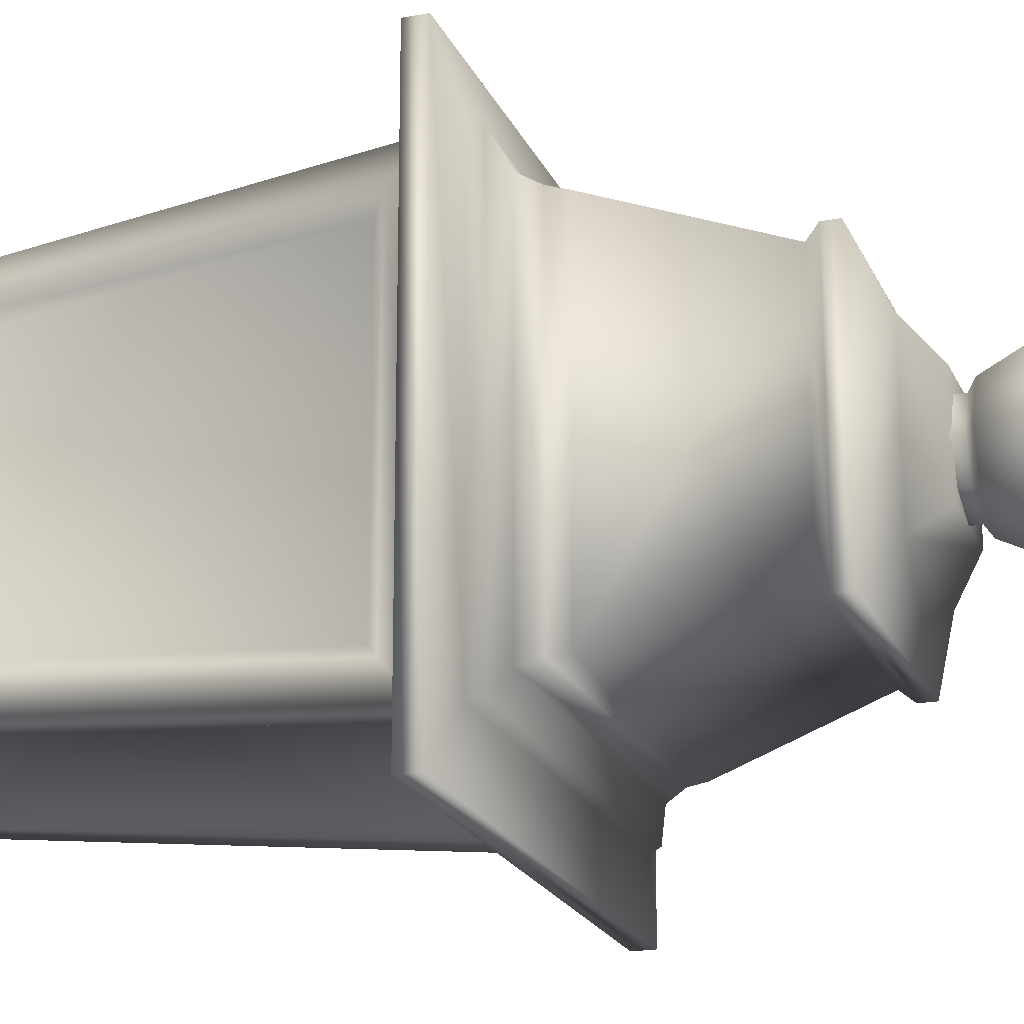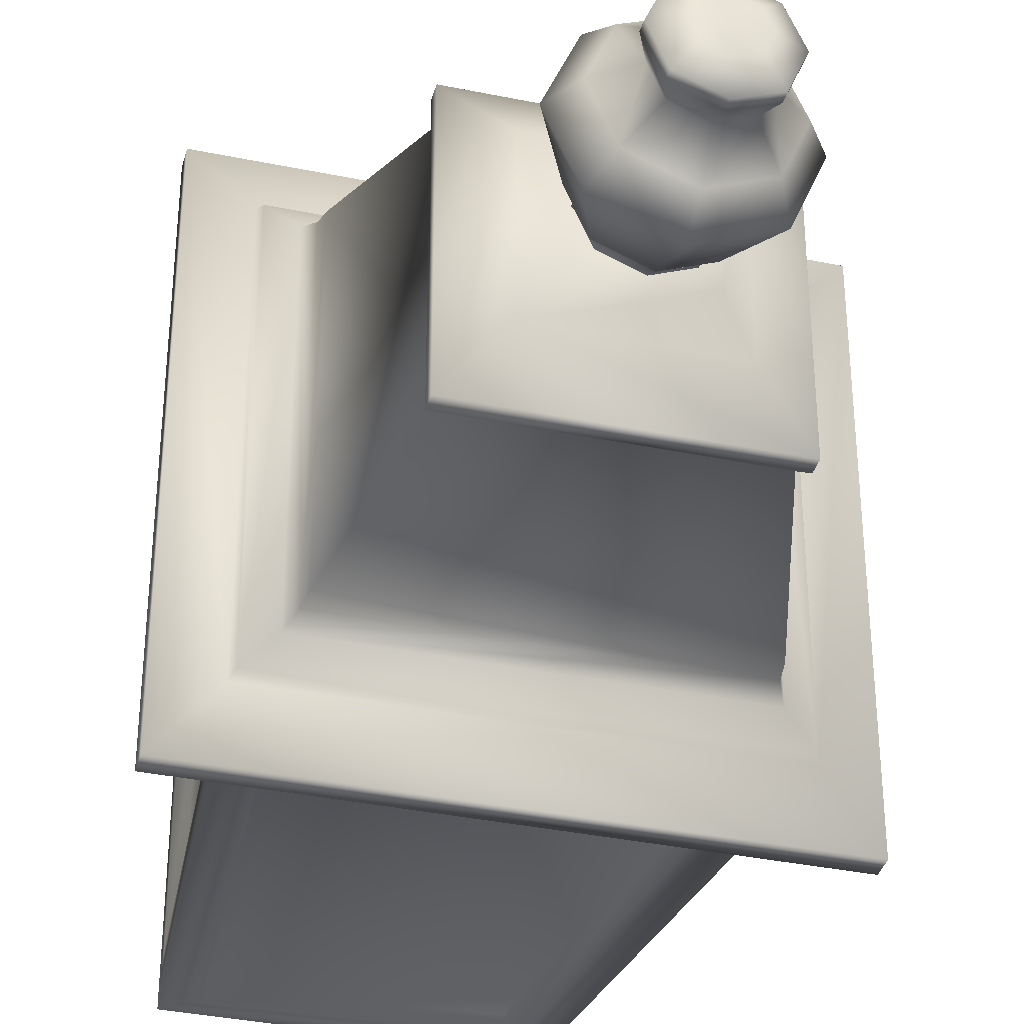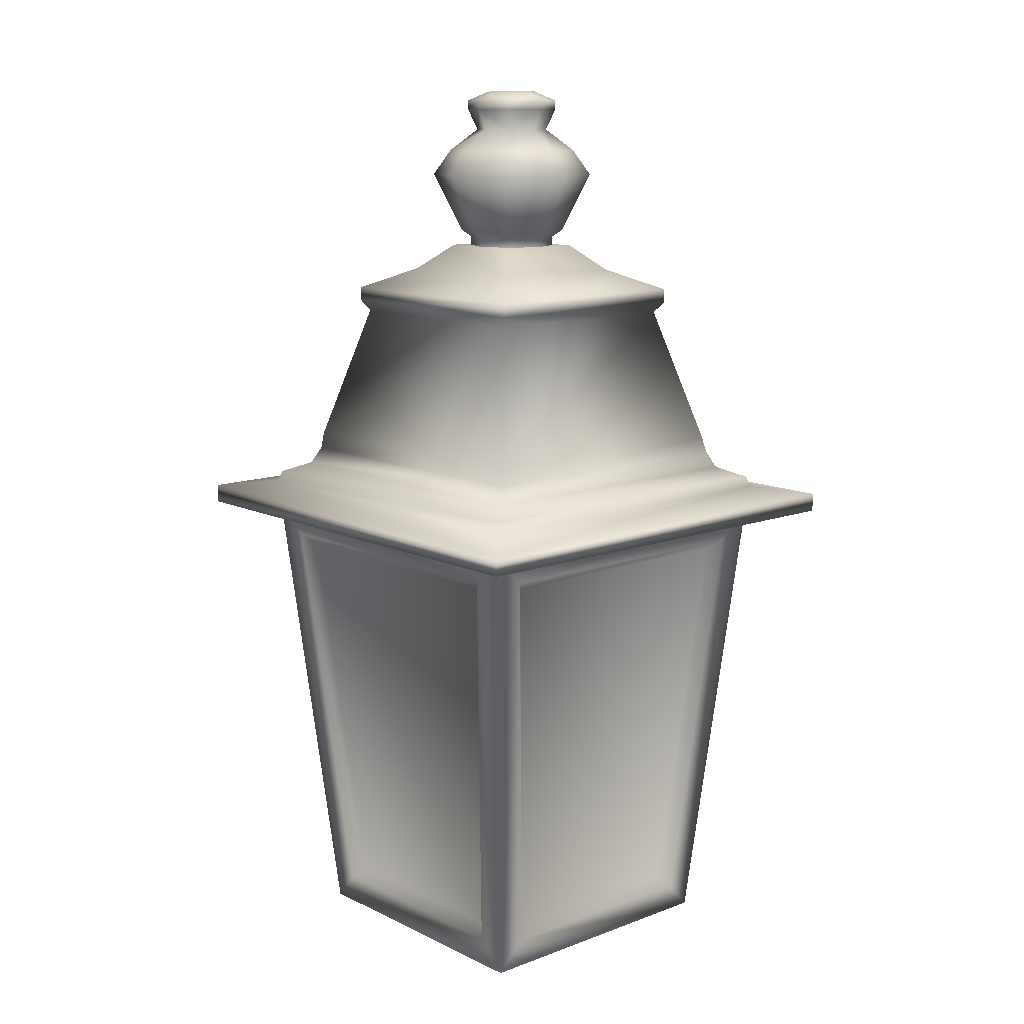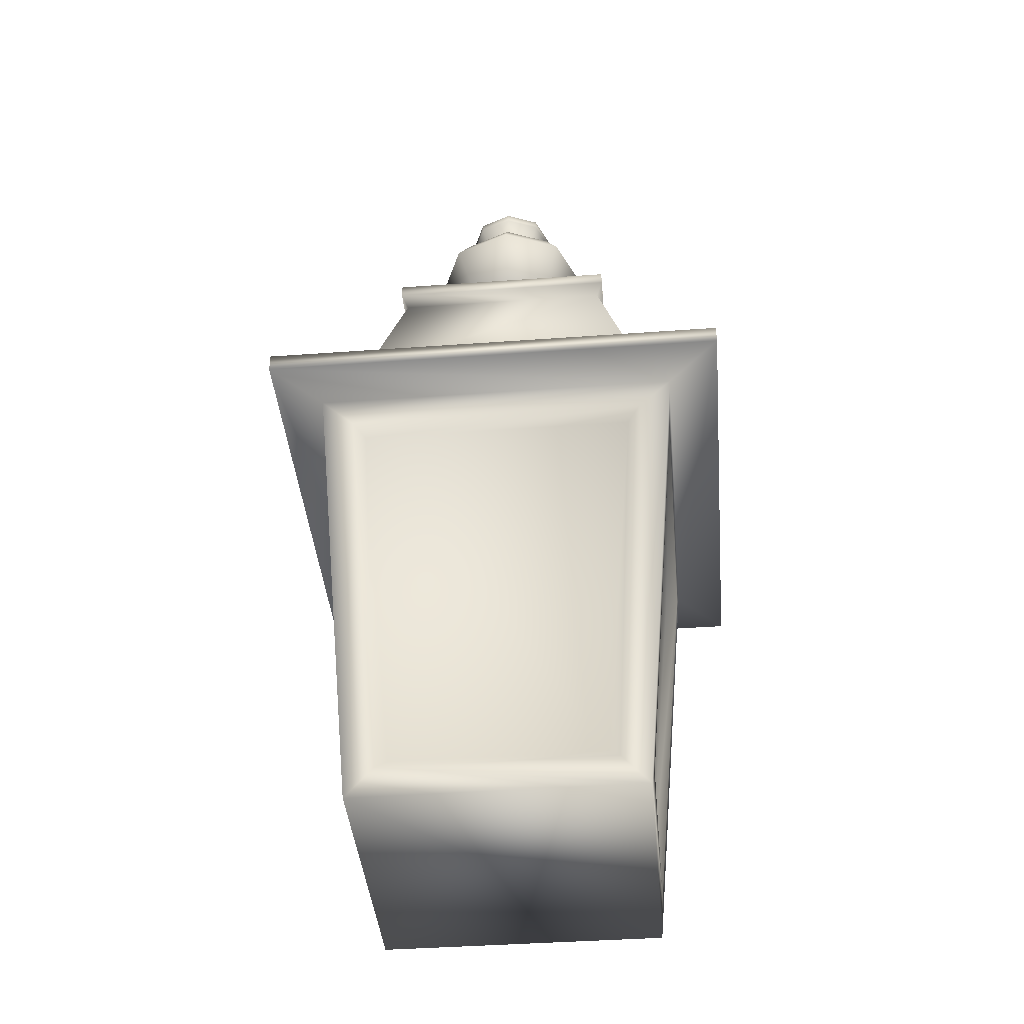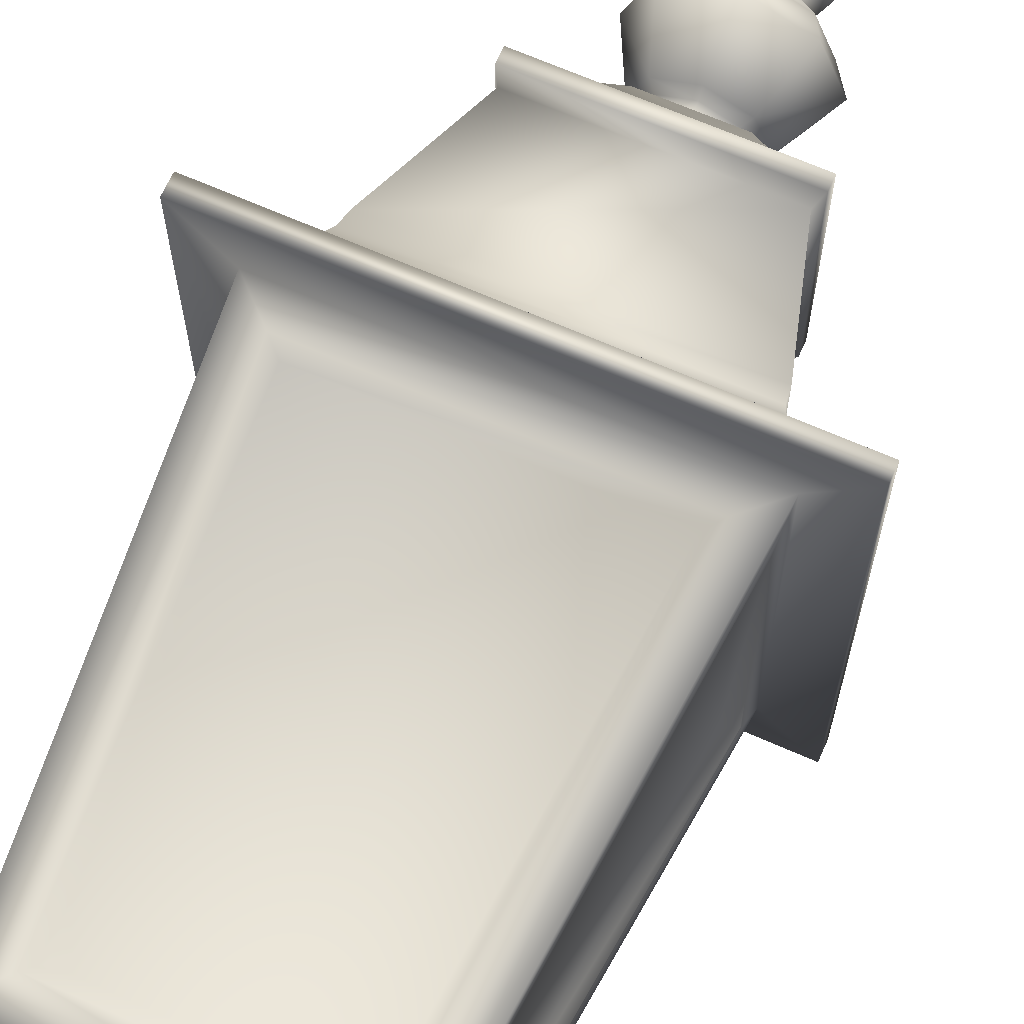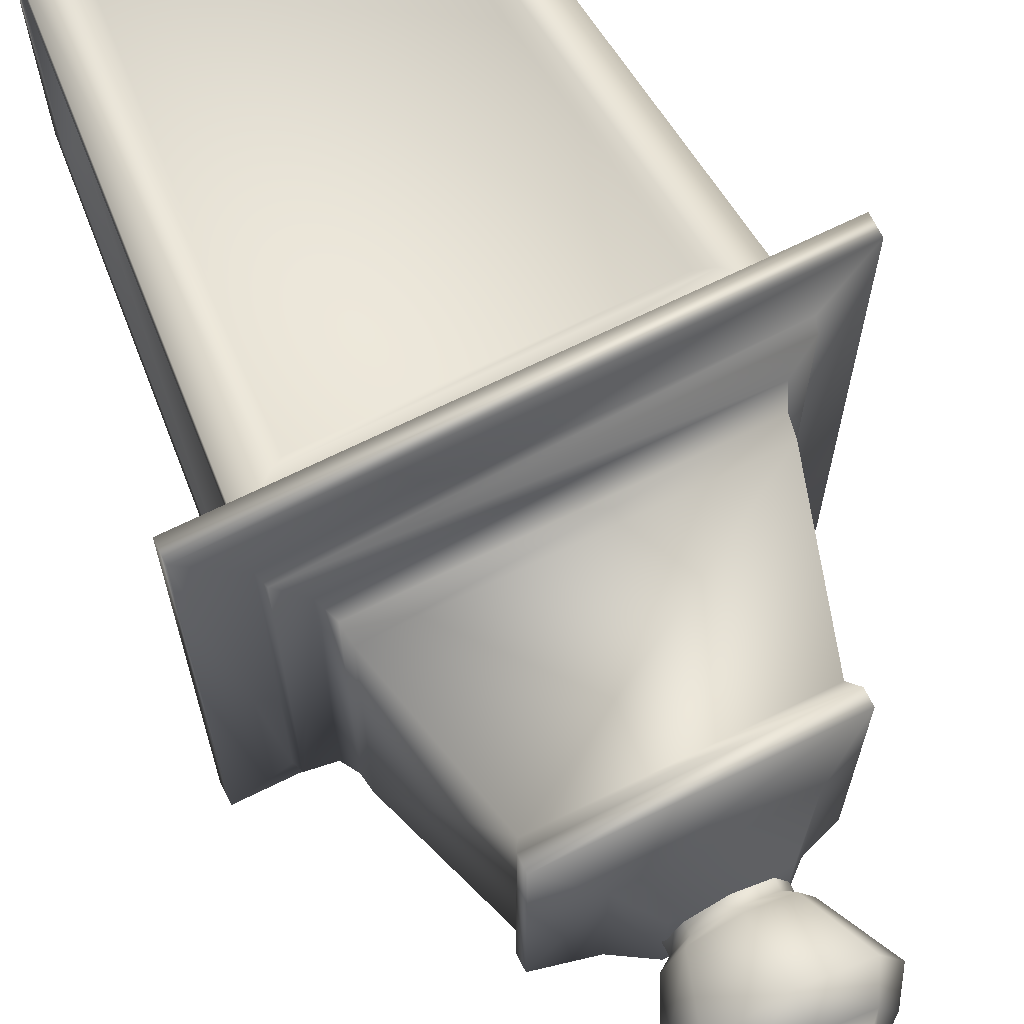
<metadata>
{"format":"obj","ext":"obj","renderer":"f3d","projection":"perspective","resolution":1024,"background":"white","views":[{"elev":-20.3,"azim":108.7,"up":"+Z"},{"elev":-36.5,"azim":165.0,"up":"+Z"},{"elev":11.9,"azim":-41.5,"up":"+Y"},{"elev":-41.0,"azim":5.1,"up":"+Y"},{"elev":66.7,"azim":24.0,"up":"+Z"},{"elev":68.6,"azim":153.6,"up":"+Z"}]}
</metadata>
<code>
v -0.03028 0.2002 0.03128
v 0.02824 0.2002 0.03128
v 0.02824 0.2002 -0.03
v -0.03028 0.2002 -0.03
v -0.09627 -0.3102 0.09657
v -0.09627 -0.3102 -0.09598
v 0.09468 -0.3102 -0.09598
v 0.09468 -0.3102 0.09657
v -0.09345 -0.02269 0.1144
v -0.07049 -0.2815 0.09139
v 0.0689 -0.2815 0.09139
v 0.09187 -0.02269 0.1144
v 0.1125 -0.02269 0.09375
v 0.0895 -0.2815 0.07079
v 0.0895 -0.2815 -0.0702
v 0.1125 -0.02269 -0.09316
v 0.09187 -0.02269 -0.1138
v 0.0689 -0.2815 -0.0908
v -0.07049 -0.2815 -0.0908
v -0.09345 -0.02269 -0.1138
v -0.114 -0.02269 -0.09316
v -0.09108 -0.2815 -0.0702
v -0.09108 -0.2815 0.07079
v -0.114 -0.02269 0.09375
v -0.1242 0.004672 0.1245
v 0.1226 0.004672 0.1245
v 0.1562 0.004675 0.1613
v -0.1562 0.004675 0.1613
v 0.1226 0.004672 -0.1239
v 0.1562 0.004675 -0.1613
v -0.1242 0.004672 -0.1239
v -0.1562 0.004675 -0.1613
v 0.1562 0.0174 0.1613
v -0.1562 0.0174 0.1613
v 0.1562 0.0174 -0.1613
v -0.1562 0.0174 -0.1613
v 0.1244 0.02272 0.1274
v -0.1261 0.02272 0.1274
v 0.1244 0.02272 -0.1244
v -0.1261 0.02272 -0.1244
v 0.1219 0.0297 0.1249
v -0.1236 0.0297 0.1249
v 0.1219 0.0297 -0.1219
v -0.1236 0.0297 -0.1219
v 0.1061 0.03669 0.1095
v -0.1072 0.03669 0.1095
v 0.1061 0.03669 -0.107
v -0.1072 0.03669 -0.107
v 0.1008 0.048 0.1041
v -0.1019 0.048 0.1041
v 0.1008 0.048 -0.1016
v -0.1019 0.048 -0.1016
v 0.09928 0.05907 0.1008
v -0.1004 0.05907 0.1008
v 0.09928 0.05907 -0.1001
v -0.1004 0.05907 -0.1001
v 0.07271 0.1517 0.07488
v -0.07458 0.1517 0.07488
v 0.07271 0.1517 -0.07429
v -0.07458 0.1517 -0.07429
v 0.07687 0.159 0.08126
v -0.07874 0.159 0.08126
v 0.07687 0.159 -0.07987
v -0.07874 0.159 -0.07987
v 0.07687 0.1685 0.08126
v -0.07874 0.1685 0.08126
v 0.07687 0.1685 -0.07987
v -0.07874 0.1685 -0.07987
v 0.04709 0.1829 0.04992
v -0.04962 0.1829 0.04992
v 0.04709 0.1829 -0.04933
v -0.04962 0.1829 -0.04933
v 0.02959 0.1993 -0.000167
v 0.02088 0.1993 -0.02121
v 0.02088 0.2063 -0.02121
v 0.02959 0.2063 -0.000167
v -0.000163 0.1993 -0.02993
v -0.000163 0.2063 -0.02993
v -0.02121 0.1993 -0.02121
v -0.02121 0.2063 -0.02121
v -0.02992 0.1993 -0.000167
v -0.02992 0.2063 -0.000167
v -0.02121 0.1993 0.02088
v -0.02121 0.2063 0.02088
v -0.000163 0.1993 0.02959
v -0.000163 0.2063 0.02959
v 0.02088 0.1993 0.02088
v 0.02088 0.2063 0.02088
v 0.0117 0.3102 -0.01202
v -0.000163 0.3102 -0.01694
v -0.01202 0.3102 -0.01202
v 0.0117 0.3102 0.01169
v -0.01693 0.3102 -0.000167
v -0.01202 0.3102 0.01169
v -0.000163 0.3102 0.0166
v 0.01661 0.3102 -0.000167
v 0.02566 0.2108 -0.026
v 0.03636 0.2108 -0.000167
v -0.000163 0.2108 -0.03669
v -0.02599 0.2108 -0.026
v -0.03669 0.2108 -0.000167
v -0.02599 0.2108 0.02566
v -0.000163 0.2108 0.03636
v 0.02566 0.2108 0.02566
v 0.04001 0.2514 -0.04034
v 0.05665 0.2514 -0.000167
v -0.000163 0.2514 -0.05699
v -0.04034 0.2514 -0.04034
v -0.05698 0.2514 -0.000167
v -0.04034 0.2514 0.04001
v -0.000163 0.2514 0.05665
v 0.04001 0.2514 0.04001
v 0.03121 0.2688 -0.03154
v 0.04421 0.2688 -0.000167
v -0.000163 0.2688 -0.04454
v -0.03154 0.2688 -0.03154
v -0.04453 0.2688 -0.000167
v -0.03154 0.2688 0.03121
v -0.000163 0.2688 0.04421
v 0.03121 0.2688 0.03121
v 0.01743 0.2833 -0.01777
v 0.02473 0.2833 -0.000167
v -0.000163 0.2833 -0.02506
v -0.01776 0.2833 -0.01777
v -0.02505 0.2833 -0.000167
v -0.01776 0.2833 0.01743
v -0.000163 0.2833 0.02472
v 0.01743 0.2833 0.01743
v 0.02222 0.2977 -0.02255
v 0.03149 0.2977 -0.000167
v -0.000163 0.2977 -0.03182
v -0.02254 0.2977 -0.02255
v -0.03182 0.2977 -0.000167
v -0.02254 0.2977 0.02221
v -0.000163 0.2977 0.03148
v 0.02222 0.2977 0.02221
v 0.02222 0.3038 -0.02255
v 0.03149 0.3038 -0.000167
v -0.000163 0.3038 -0.03182
v -0.02254 0.3038 -0.02255
v -0.03182 0.3038 -0.000167
v -0.02254 0.3038 0.02221
v -0.000163 0.3038 0.03148
v 0.02222 0.3038 0.02221
v -0.07754 -0.2898 0.09838
v -0.1019 -0.01571 0.1227
v 0.07595 -0.2898 0.09838
v 0.1003 -0.01571 0.1227
v 0.09649 -0.2898 0.07784
v 0.1208 -0.01571 0.1022
v 0.09649 -0.2898 -0.07725
v 0.1208 -0.01571 -0.1016
v 0.07595 -0.2898 -0.09779
v 0.1003 -0.01571 -0.1221
v -0.07754 -0.2898 -0.09779
v -0.1019 -0.01571 -0.1221
v -0.09807 -0.2898 -0.07725
v -0.1224 -0.01571 -0.1016
v -0.09807 -0.2898 0.07784
v -0.1224 -0.01571 0.1022
g Mesh_Object
f 3 4 1
f 3 1 2
f 5 7 8
f 6 7 5
f 12 9 11
f 9 10 11
f 15 16 14
f 16 13 14
f 20 17 19
f 19 17 18
f 24 21 23
f 21 22 23
f 27 28 26
f 28 25 26
f 30 27 29
f 29 27 26
f 32 30 29
f 31 32 29
f 28 32 31
f 28 31 25
f 33 34 28
f 33 28 27
f 35 33 27
f 30 35 27
f 36 35 30
f 36 30 32
f 34 36 32
f 34 32 28
f 37 38 34
f 37 34 33
f 39 37 33
f 35 39 33
f 40 39 36
f 39 35 36
f 38 40 34
f 40 36 34
f 41 42 38
f 41 38 37
f 43 41 37
f 39 43 37
f 44 43 40
f 40 43 39
f 42 44 40
f 42 40 38
f 45 46 41
f 46 42 41
f 47 45 43
f 43 45 41
f 48 47 43
f 44 48 43
f 46 48 44
f 46 44 42
f 49 50 46
f 49 46 45
f 51 49 45
f 47 51 45
f 52 51 47
f 48 52 47
f 50 52 48
f 50 48 46
f 53 54 50
f 53 50 49
f 55 53 51
f 51 53 49
f 56 55 52
f 52 55 51
f 54 56 52
f 54 52 50
f 57 58 54
f 57 54 53
f 59 57 55
f 55 57 53
f 60 59 56
f 56 59 55
f 58 60 56
f 58 56 54
f 61 62 57
f 62 58 57
f 63 61 57
f 59 63 57
f 64 63 59
f 60 64 59
f 62 64 58
f 64 60 58
f 65 66 62
f 65 62 61
f 67 65 61
f 63 67 61
f 68 67 63
f 64 68 63
f 66 68 64
f 66 64 62
f 69 70 66
f 69 66 65
f 71 69 67
f 67 69 65
f 72 71 68
f 68 71 67
f 70 72 68
f 70 68 66
f 2 1 69
f 1 70 69
f 3 2 69
f 71 3 69
f 4 3 71
f 72 4 71
f 1 4 70
f 4 72 70
f 75 76 73
f 74 75 73
f 78 75 74
f 77 78 74
f 80 78 77
f 80 77 79
f 82 80 79
f 82 79 81
f 84 82 81
f 84 81 83
f 86 84 83
f 86 83 85
f 88 86 85
f 87 88 85
f 76 88 87
f 73 76 87
f 90 91 92
f 89 90 92
f 93 94 92
f 91 93 92
f 92 94 95
f 96 89 92
f 97 98 75
f 75 98 76
f 99 97 78
f 78 97 75
f 100 99 78
f 100 78 80
f 101 100 80
f 101 80 82
f 102 101 84
f 101 82 84
f 103 102 86
f 102 84 86
f 104 103 86
f 88 104 86
f 98 104 88
f 76 98 88
f 105 106 97
f 97 106 98
f 107 105 97
f 99 107 97
f 108 107 100
f 107 99 100
f 109 108 100
f 109 100 101
f 110 109 102
f 109 101 102
f 111 110 102
f 111 102 103
f 112 111 104
f 104 111 103
f 106 112 104
f 98 106 104
f 113 114 106
f 105 113 106
f 115 113 107
f 107 113 105
f 116 115 107
f 116 107 108
f 117 116 109
f 116 108 109
f 118 117 109
f 118 109 110
f 119 118 111
f 118 110 111
f 120 119 111
f 112 120 111
f 114 120 106
f 106 120 112
f 121 122 113
f 113 122 114
f 123 121 115
f 115 121 113
f 124 123 115
f 124 115 116
f 125 124 116
f 125 116 117
f 126 125 118
f 125 117 118
f 127 126 119
f 126 118 119
f 128 127 119
f 120 128 119
f 122 128 120
f 114 122 120
f 129 130 121
f 121 130 122
f 131 129 121
f 123 131 121
f 132 131 124
f 131 123 124
f 133 132 124
f 133 124 125
f 134 133 126
f 133 125 126
f 135 134 126
f 135 126 127
f 136 135 128
f 128 135 127
f 130 136 128
f 122 130 128
f 137 138 130
f 129 137 130
f 139 137 129
f 131 139 129
f 140 139 131
f 140 131 132
f 141 140 132
f 141 132 133
f 142 141 133
f 142 133 134
f 143 142 134
f 143 134 135
f 144 143 135
f 136 144 135
f 138 144 136
f 130 138 136
f 89 96 137
f 137 96 138
f 90 89 137
f 139 90 137
f 91 90 140
f 90 139 140
f 93 91 140
f 93 140 141
f 94 93 142
f 93 141 142
f 95 94 142
f 95 142 143
f 92 95 144
f 144 95 143
f 96 92 144
f 138 96 144
f 145 146 5
f 146 25 5
f 147 145 8
f 145 5 8
f 148 147 8
f 26 148 8
f 26 146 148
f 26 25 146
f 149 150 8
f 150 26 8
f 151 149 8
f 7 151 8
f 152 151 7
f 29 152 7
f 152 29 150
f 29 26 150
f 153 154 7
f 154 29 7
f 155 153 7
f 6 155 7
f 156 155 6
f 31 156 6
f 156 31 154
f 31 29 154
f 157 158 6
f 158 31 6
f 159 157 6
f 159 6 5
f 160 159 5
f 25 160 5
f 31 158 160
f 25 31 160
f 10 9 145
f 9 146 145
f 11 10 145
f 11 145 147
f 12 11 147
f 148 12 147
f 148 9 12
f 148 146 9
f 14 13 149
f 13 150 149
f 15 14 151
f 151 14 149
f 152 16 15
f 152 15 151
f 16 150 13
f 152 150 16
f 18 17 153
f 17 154 153
f 19 18 153
f 155 19 153
f 20 19 155
f 156 20 155
f 20 156 17
f 156 154 17
f 21 158 22
f 22 158 157
f 23 22 157
f 23 157 159
f 24 23 159
f 160 24 159
f 160 21 24
f 160 158 21

</code>
